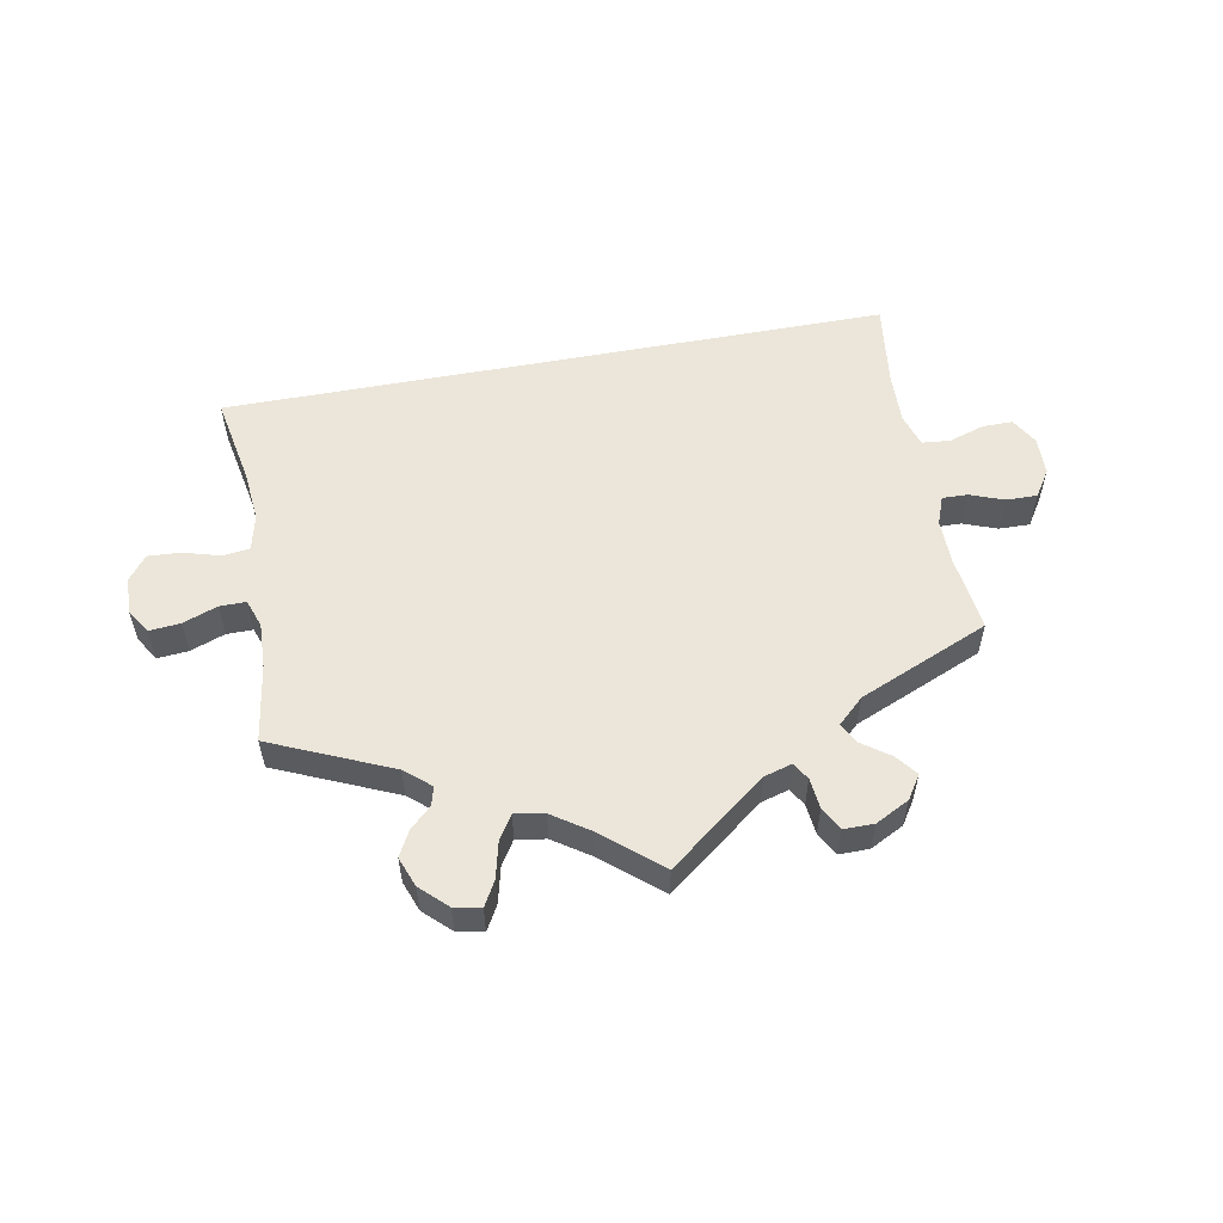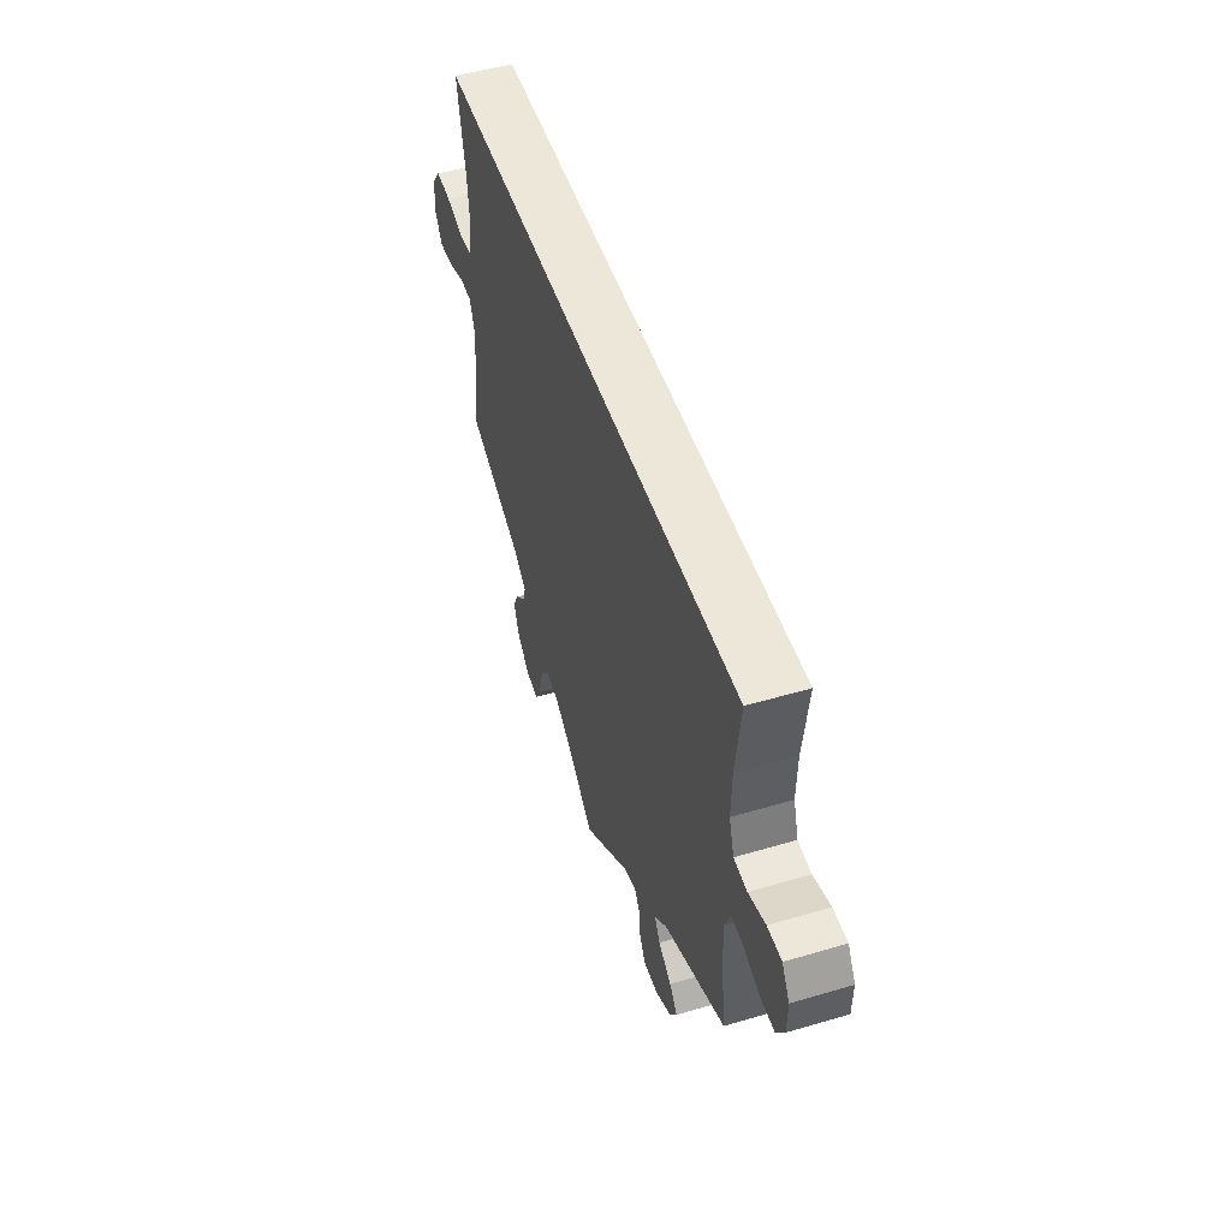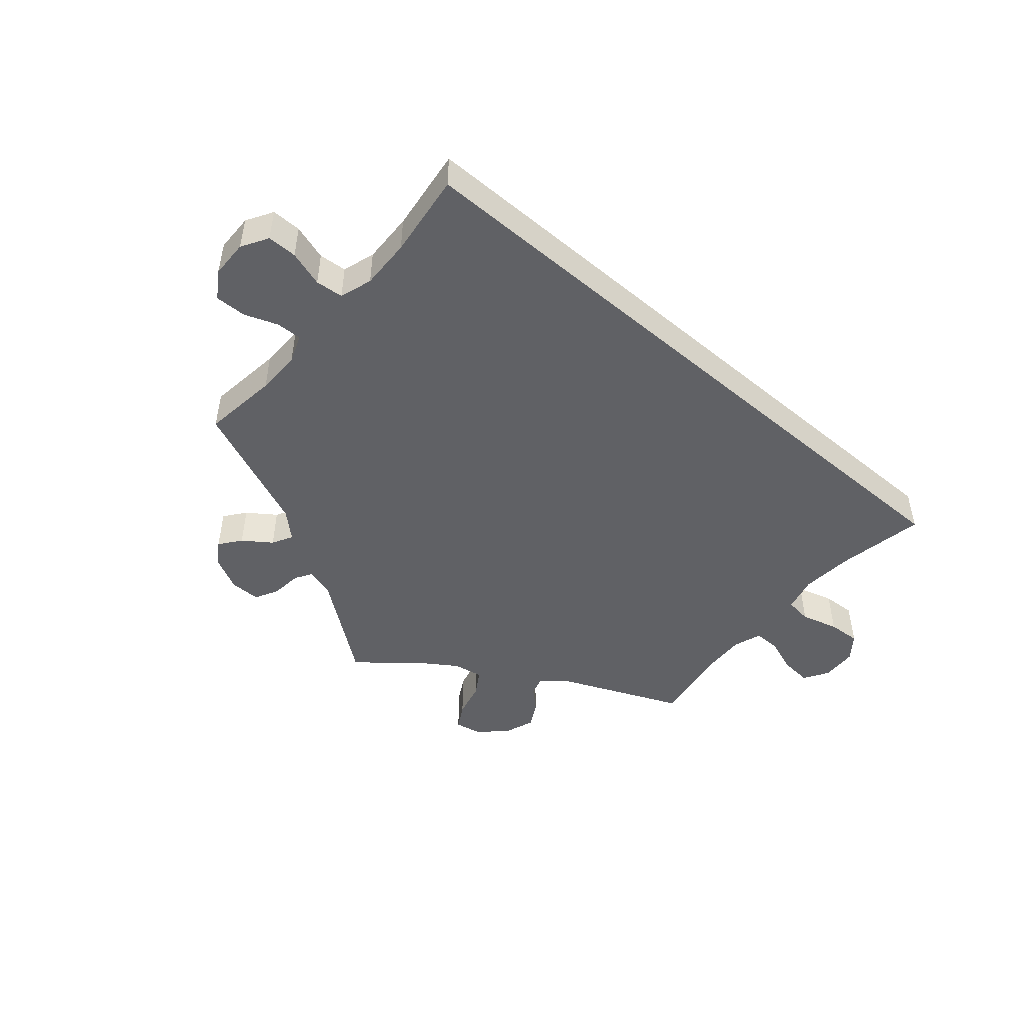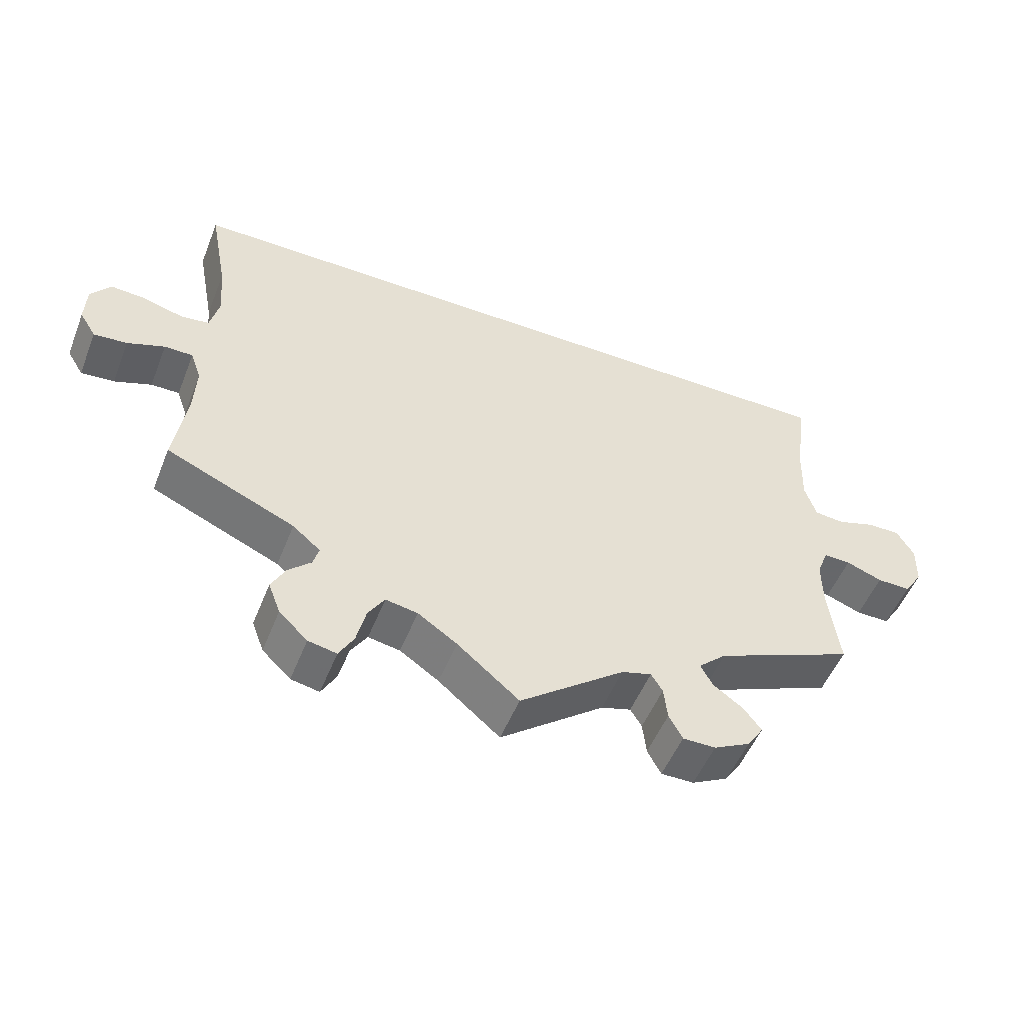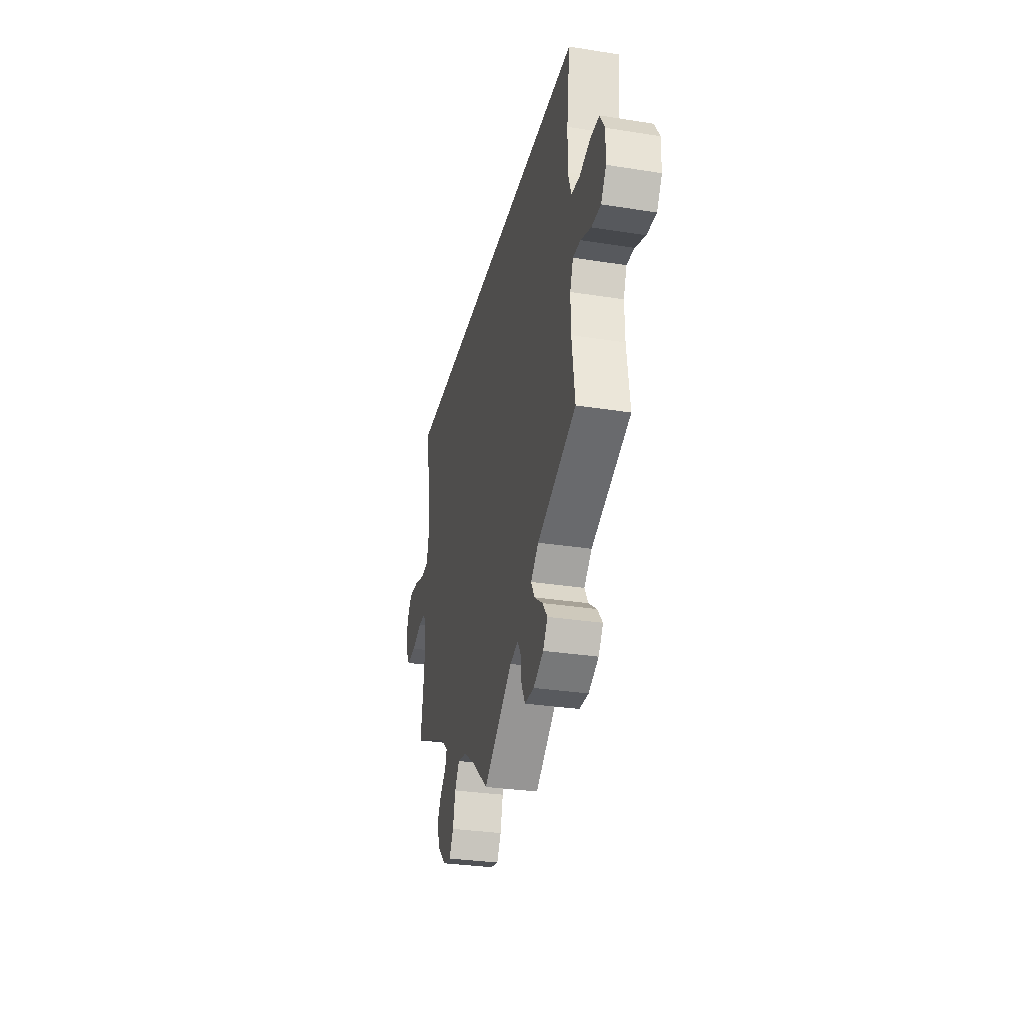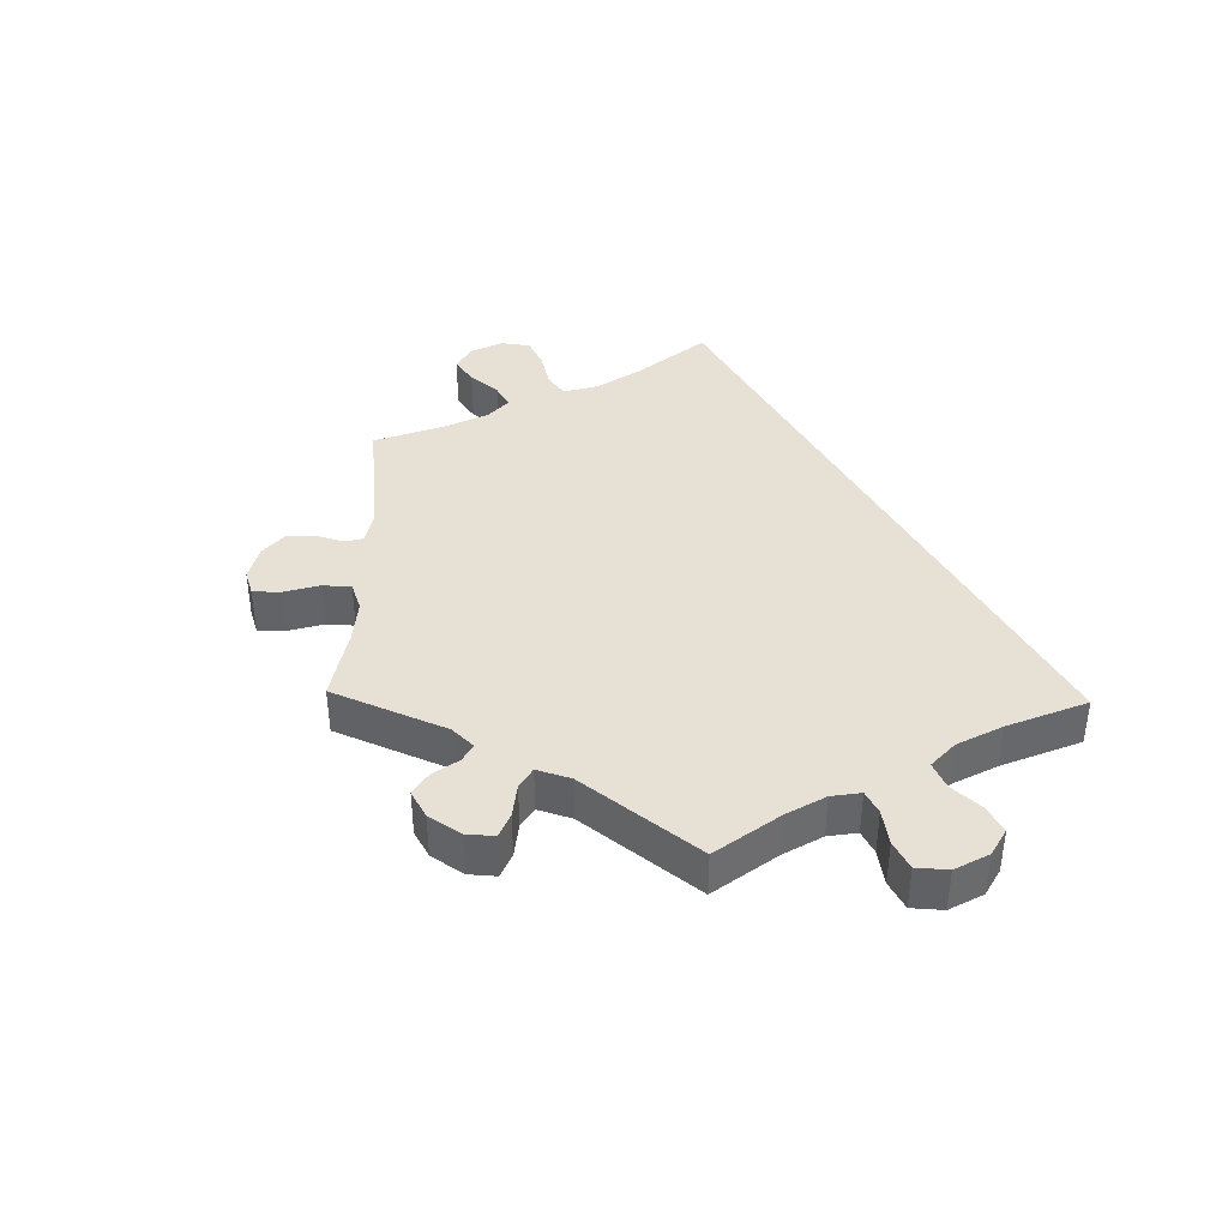
<metadata>
{"format":"obj","ext":"obj","renderer":"f3d","projection":"perspective","resolution":1024,"background":"white","views":[{"elev":56.0,"azim":169.4,"up":"+Y"},{"elev":49.7,"azim":-108.1,"up":"+Z"},{"elev":-48.2,"azim":-40.7,"up":"+Y"},{"elev":-51.6,"azim":158.6,"up":"+Z"},{"elev":-30.5,"azim":-102.9,"up":"+Z"},{"elev":39.1,"azim":-118.7,"up":"+Y"}]}
</metadata>
<code>
v 0.32 0.07 -0.368
v 0.281 0.07 -0.401
v 0.289 0.07 -0.429
v 0.321 0.07 -0.459
v 0.341 0.07 -0.496
v 0.324 0.07 -0.541
v 0.284 0.07 -0.579
v 0.244 0.07 -0.587
v 0.223 0.07 -0.55
v 0.21 0.07 -0.496
v 0.187 0.07 -0.46
v 0.142 0.07 -0.468
v 0.087 0.07 -0.505
v 0 0.07 -0.578
v -0.147 0.07 -0.466
v -0.189 0.07 -0.454
v -0.205 0.07 -0.48
v -0.21 0.07 -0.526
v -0.229 0.07 -0.561
v -0.275 0.07 -0.561
v -0.326 0.07 -0.535
v -0.349 0.07 -0.5
v -0.324 0.07 -0.468
v -0.282 0.07 -0.438
v -0.265 0.07 -0.407
v -0.304 0.07 -0.371
v -0.5 0.07 -0.289
v -0.485 0.07 -0.175
v -0.484 0.07 -0.108
v -0.5 0.07 -0.066
v -0.538 0.07 -0.067
v -0.589 0.07 -0.086
v -0.636 0.07 -0.087
v -0.662 0.07 -0.047
v -0.663 0.07 0.01
v -0.639 0.07 0.05
v -0.594 0.07 0.05
v -0.54 0.07 0.033
v -0.498 0.07 0.037
v -0.482 0.07 0.086
v -0.484 0.07 0.162
v -0.5 0.07 0.289
v 0.501 0.07 0.29
v 0.476 0.07 0.158
v 0.469 0.07 0.08
v 0.482 0.07 0.027
v 0.522 0.07 0.022
v 0.578 0.07 0.038
v 0.627 0.07 0.041
v 0.655 0.07 0.005
v 0.657 0.07 -0.049
v 0.634 0.07 -0.086
v 0.587 0.07 -0.082
v 0.535 0.07 -0.063
v 0.495 0.07 -0.063
v 0.48 0.07 -0.105
v 0.483 0.07 -0.173
v 0.501 0.07 -0.289
v 0.32 0 -0.368
v 0.281 0 -0.401
v 0.289 0 -0.429
v 0.321 0 -0.459
v 0.341 0 -0.496
v 0.324 0 -0.541
v 0.284 0 -0.579
v 0.244 0 -0.587
v 0.223 0 -0.55
v 0.21 0 -0.496
v 0.187 0 -0.46
v 0.142 0 -0.468
v 0.087 0 -0.505
v 0 0 -0.578
v -0.147 0 -0.466
v -0.189 0 -0.454
v -0.205 0 -0.48
v -0.21 0 -0.526
v -0.229 0 -0.561
v -0.275 0 -0.561
v -0.326 0 -0.535
v -0.349 0 -0.5
v -0.324 0 -0.468
v -0.282 0 -0.438
v -0.265 0 -0.407
v -0.304 0 -0.371
v -0.5 0 -0.289
v -0.485 0 -0.175
v -0.484 0 -0.108
v -0.5 0 -0.066
v -0.538 0 -0.067
v -0.589 0 -0.086
v -0.636 0 -0.087
v -0.662 0 -0.047
v -0.663 0 0.01
v -0.639 0 0.05
v -0.594 0 0.05
v -0.54 0 0.033
v -0.498 0 0.037
v -0.482 0 0.086
v -0.484 0 0.162
v -0.5 0 0.289
v 0.501 0 0.29
v 0.476 0 0.158
v 0.469 0 0.08
v 0.482 0 0.027
v 0.522 0 0.022
v 0.578 0 0.038
v 0.627 0 0.041
v 0.655 0 0.005
v 0.657 0 -0.049
v 0.634 0 -0.086
v 0.587 0 -0.082
v 0.535 0 -0.063
v 0.495 0 -0.063
v 0.48 0 -0.105
v 0.483 0 -0.173
v 0.501 0 -0.289
f 57 58 1
f 56 57 1 2
f 55 56 2
f 51 52 53 54
f 51 54 55
f 50 51 55
f 47 48 49 50
f 46 47 50 55
f 45 46 55 2
f 41 42 43 44
f 40 41 44 45
f 39 40 45 2
f 35 36 37 38
f 31 32 33 34
f 30 31 34 35
f 26 27 28
f 25 26 28 29
f 21 22 23 24
f 21 24 25
f 20 21 25
f 17 18 19 20
f 16 17 20 25
f 15 16 25 29
f 13 14 15 29
f 7 8 9 10
f 7 10 11
f 6 7 11
f 3 4 5 6
f 3 6 11
f 2 3 11 12
f 30 35 38 39
f 30 39 2 12
f 12 13 29 30
f 59 116 115
f 60 59 115 114
f 60 114 113
f 112 111 110 109
f 113 112 109
f 113 109 108
f 108 107 106 105
f 113 108 105 104
f 60 113 104 103
f 102 101 100 99
f 103 102 99 98
f 60 103 98 97
f 96 95 94 93
f 92 91 90 89
f 93 92 89 88
f 86 85 84
f 87 86 84 83
f 82 81 80 79
f 83 82 79
f 83 79 78
f 78 77 76 75
f 83 78 75 74
f 87 83 74 73
f 87 73 72 71
f 68 67 66 65
f 69 68 65
f 69 65 64
f 64 63 62 61
f 69 64 61
f 70 69 61 60
f 97 96 93 88
f 70 60 97 88
f 88 87 71 70
f 1 59 60 2
f 2 60 61 3
f 3 61 62 4
f 4 62 63 5
f 5 63 64 6
f 6 64 65 7
f 7 65 66 8
f 8 66 67 9
f 9 67 68 10
f 10 68 69 11
f 11 69 70 12
f 12 70 71 13
f 13 71 72 14
f 14 72 73 15
f 15 73 74 16
f 16 74 75 17
f 17 75 76 18
f 18 76 77 19
f 19 77 78 20
f 20 78 79 21
f 21 79 80 22
f 22 80 81 23
f 23 81 82 24
f 24 82 83 25
f 25 83 84 26
f 26 84 85 27
f 27 85 86 28
f 28 86 87 29
f 29 87 88 30
f 30 88 89 31
f 31 89 90 32
f 32 90 91 33
f 33 91 92 34
f 34 92 93 35
f 35 93 94 36
f 36 94 95 37
f 37 95 96 38
f 38 96 97 39
f 39 97 98 40
f 40 98 99 41
f 41 99 100 42
f 42 100 101 43
f 43 101 102 44
f 44 102 103 45
f 45 103 104 46
f 46 104 105 47
f 47 105 106 48
f 48 106 107 49
f 49 107 108 50
f 50 108 109 51
f 51 109 110 52
f 52 110 111 53
f 53 111 112 54
f 54 112 113 55
f 55 113 114 56
f 56 114 115 57
f 57 115 116 58
f 58 116 59 1

</code>
